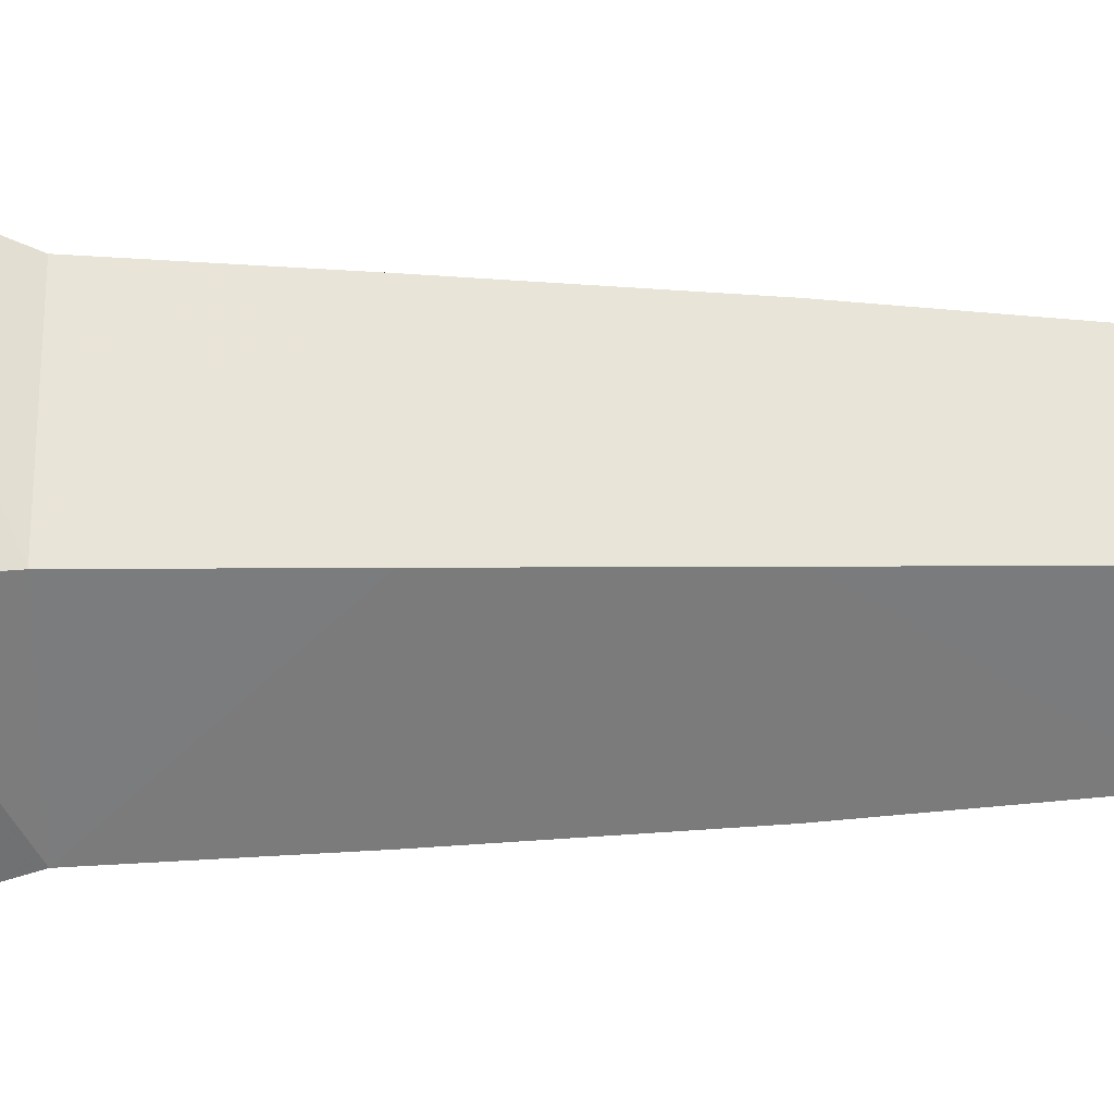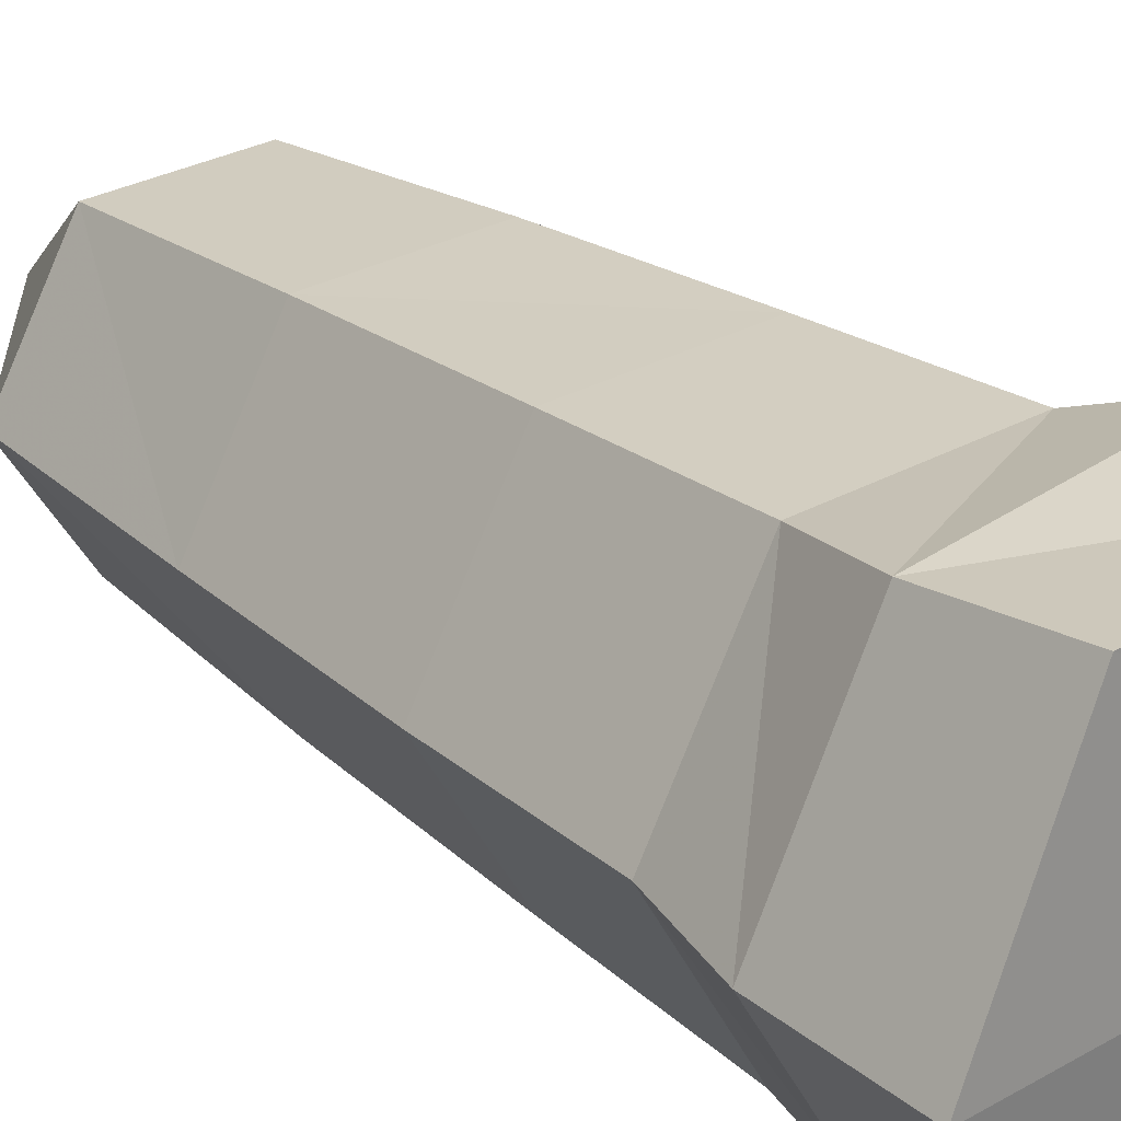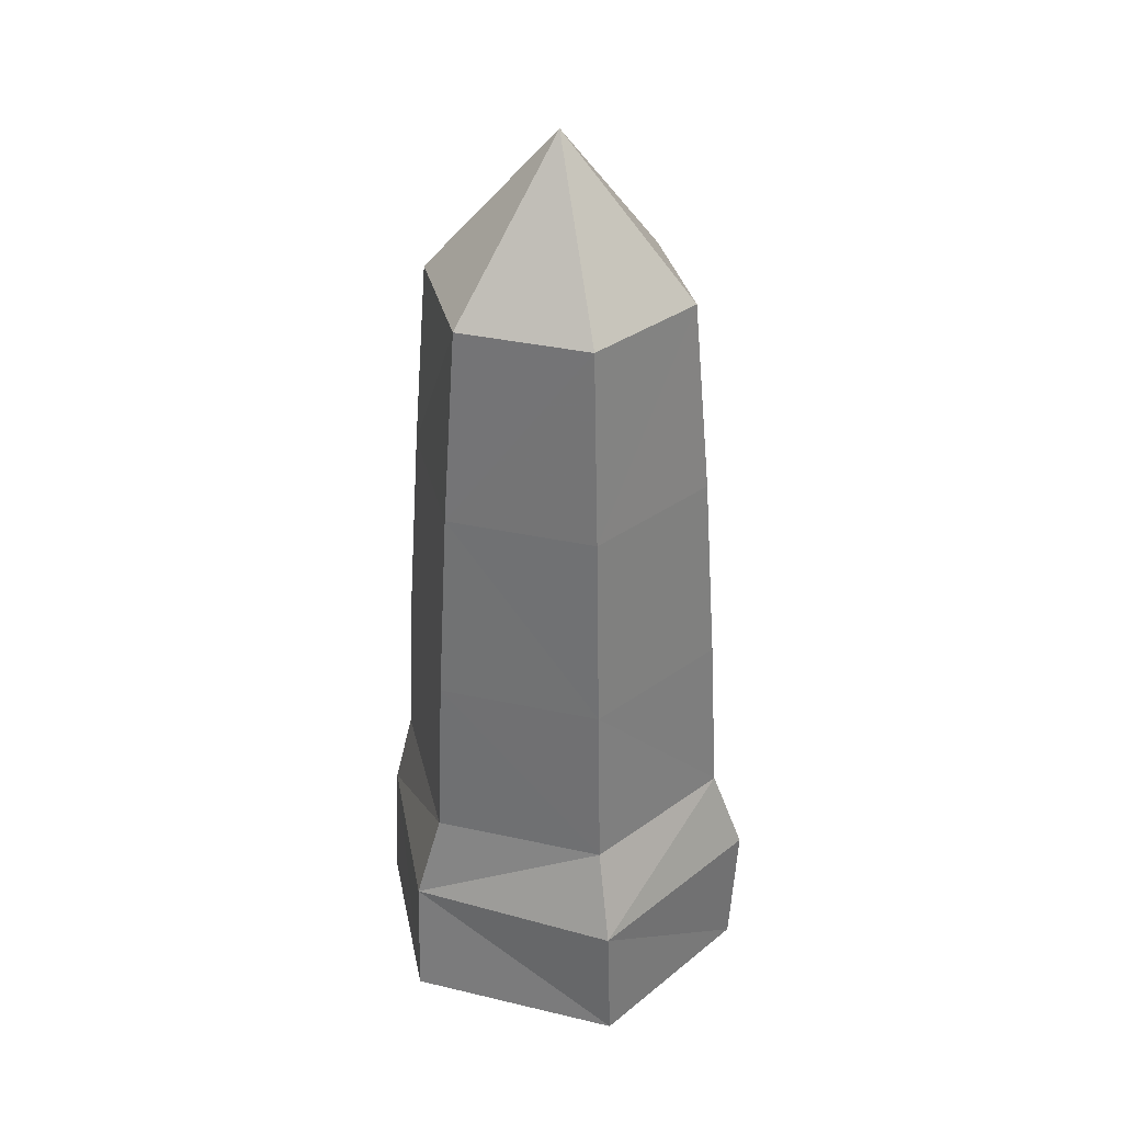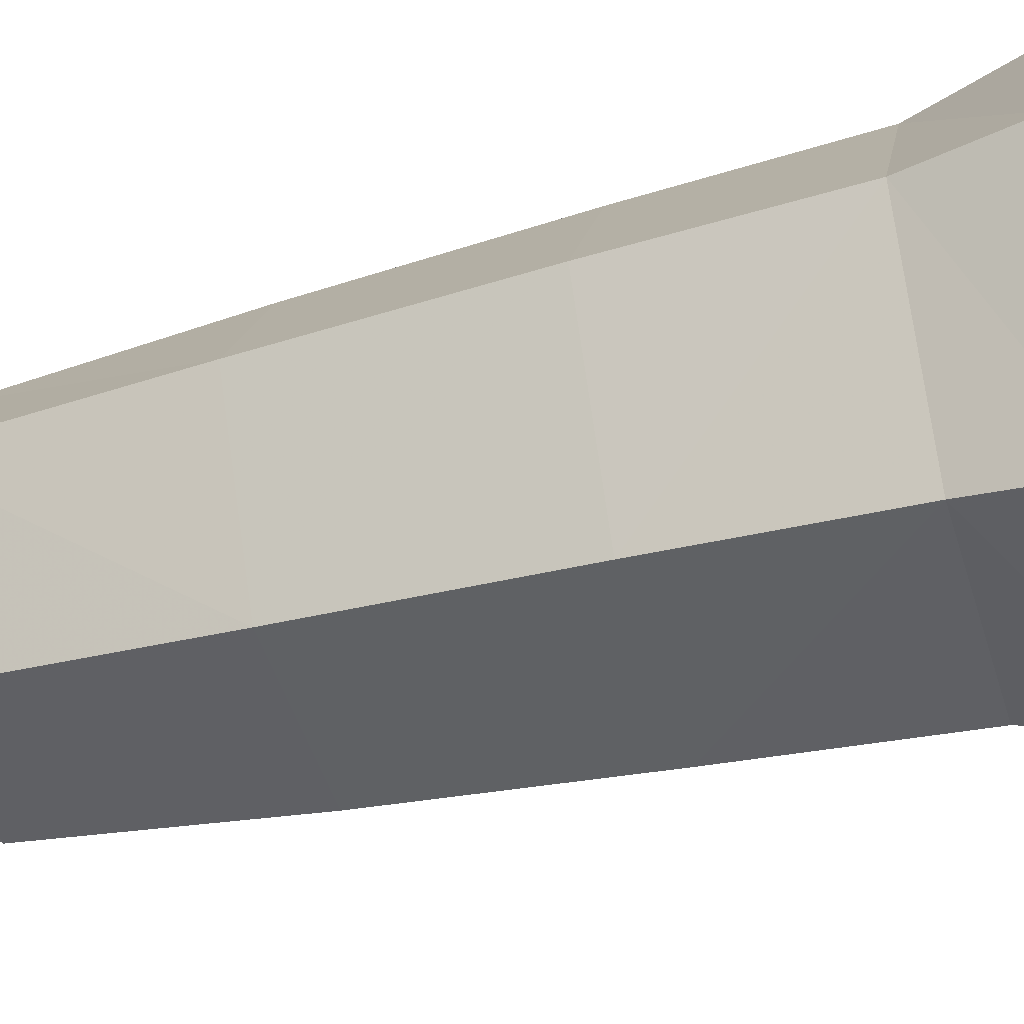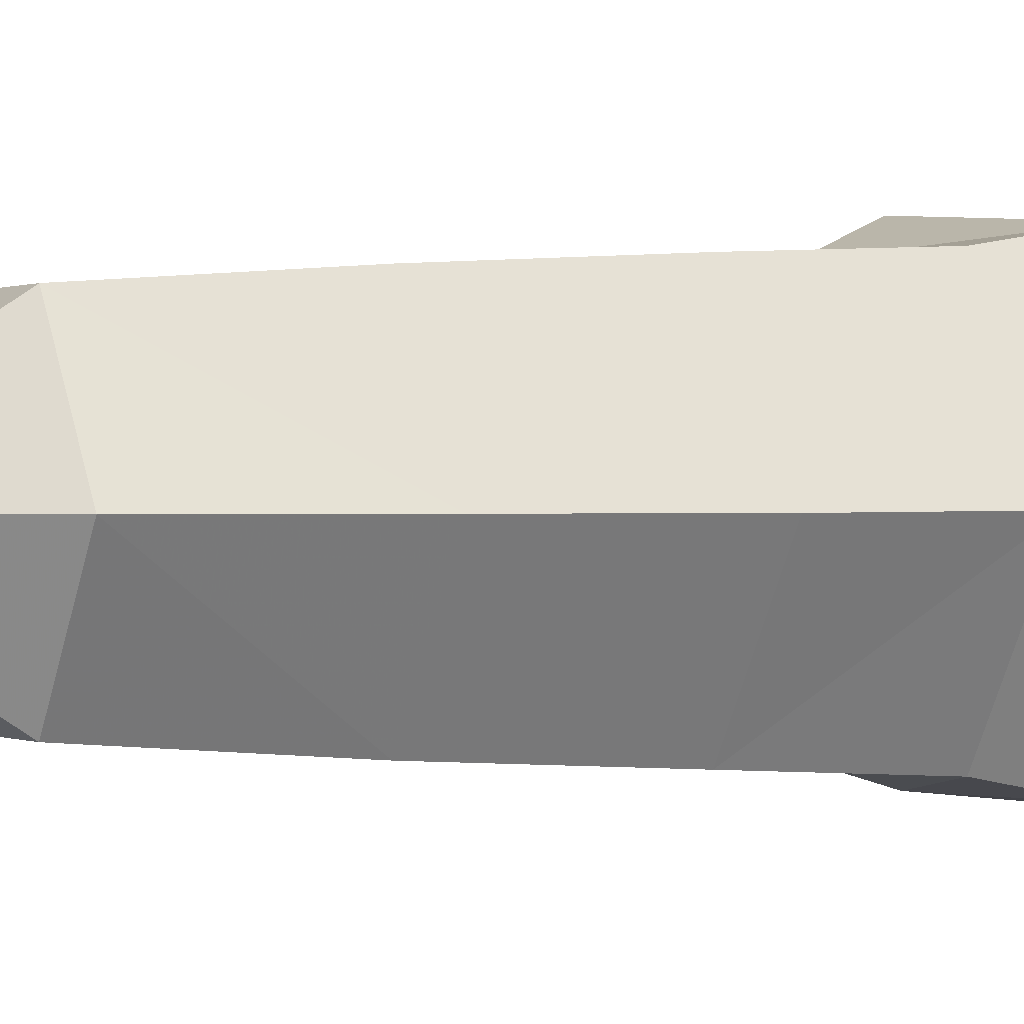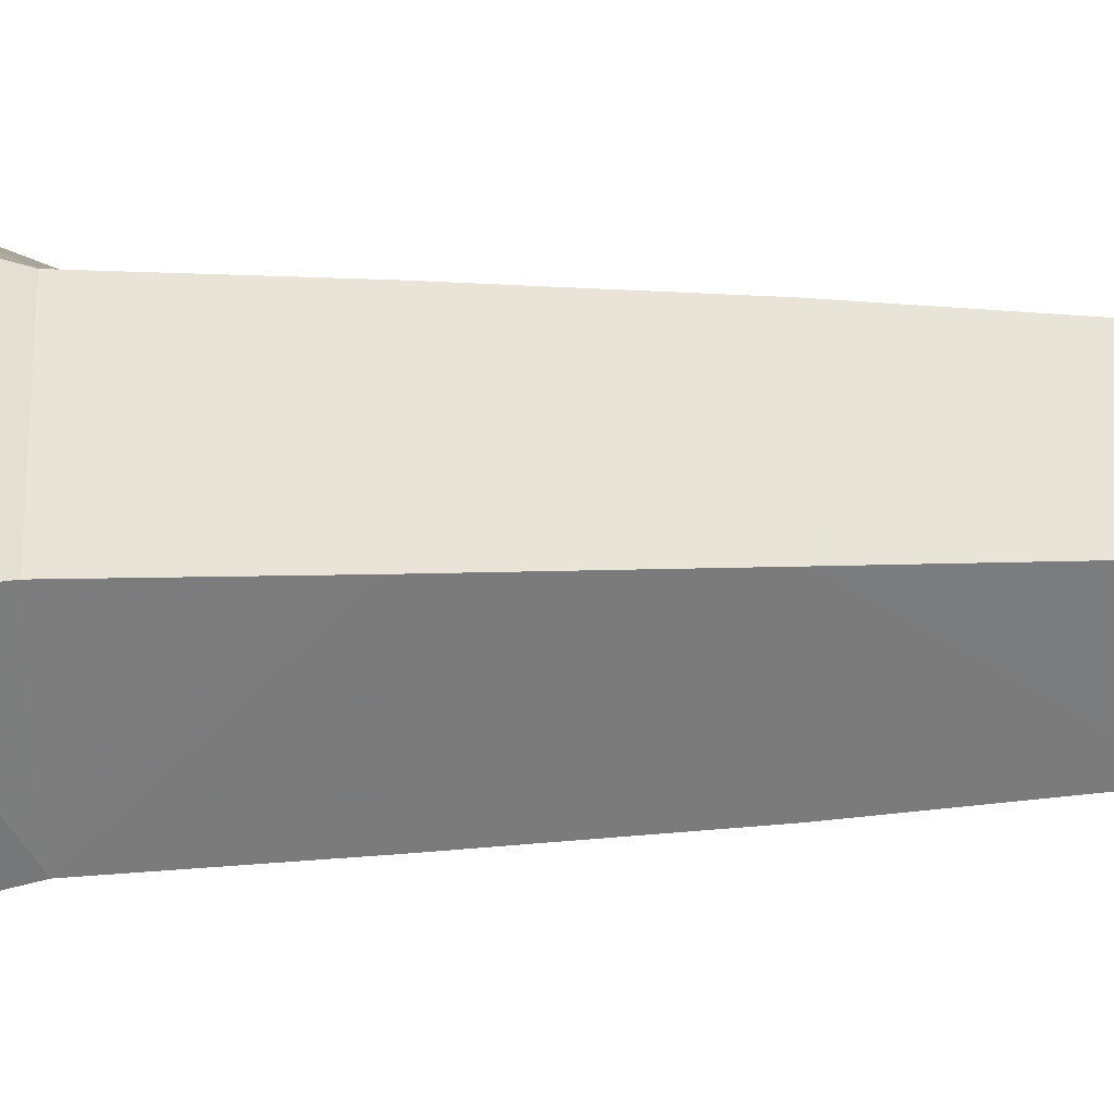
<metadata>
{"format":"obj","ext":"obj","renderer":"f3d","projection":"perspective","resolution":1024,"background":"white","views":[{"elev":1.7,"azim":89.1,"up":"+Z"},{"elev":28.1,"azim":-40.9,"up":"+Z"},{"elev":35.1,"azim":16.5,"up":"+Y"},{"elev":-46.2,"azim":-73.9,"up":"+Z"},{"elev":0.2,"azim":-121.1,"up":"+Z"},{"elev":-58.2,"azim":91.1,"up":"+Z"}]}
</metadata>
<code>
v 8.54 52.43 0.5752
v 4.036 52.43 -7.134
v -4.864 52.43 -7.133
v -9.55 52.47 0.5745
v -4.915 52.44 8.367
v 4.082 52.44 8.368
v -0.4167 63.06 0.5751
v -0.4167 63.06 0.5751
v -0.4167 63.06 0.5751
v -0.4167 63.06 0.5751
v -0.4167 63.06 0.5751
v -0.4167 63.06 0.5751
v 10.68 25.7 0.5756
v 5.117 25.7 -9.01
v -5.935 25.7 -8.983
v -11.59 25.68 0.5762
v -6.004 25.68 10.25
v 5.133 25.7 10.19
v 11.33 14.02 0.5529
v 5.502 14.03 -9.584
v -6.226 14.03 -9.663
v -12.14 14.05 0.6608
v -6.293 14.09 10.86
v 5.507 14.07 10.82
v 9.762 39.11 0.5752
v 4.659 39.11 -8.214
v -5.477 39.11 -8.192
v -10.64 39.11 0.5755
v -5.523 39.1 9.42
v 4.676 39.11 9.397
v 13.01 -0.9034 0.5578
v 6.329 -0.3703 -11.69
v -7.615 -0.5877 -11.97
v -14.01 -1.015 0.6292
v -7.58 -0.2138 12.96
v 7.078 -0.3058 13.15
v 5.848 8.129 -11.25
v 13.43 8.147 0.2058
v 6.83 8.271 13.1
v -7.725 8.016 11.95
v -13.59 8.063 0.4543
v -7.007 7.973 -10.88
g Group1
f 1 2 8 7
f 2 3 9 8
f 3 4 10 9
f 4 5 11 10
f 5 6 12 11
f 6 1 7 12
f 7 8 9 10
f 7 10 11 12
f 2 1 25 26
f 3 2 26 27
f 4 3 27 28
f 5 4 28 29
f 6 5 29 30
f 1 6 30 25
f 13 19 20 14
f 14 20 21 15
f 15 21 22 16
f 16 22 23 17
f 17 23 24 18
f 18 24 19 13
f 38 31 32 37
f 37 32 33 42
f 42 33 34 41
f 41 34 35 40
f 40 35 36 39
f 39 36 31 38
f 25 13 14 26
f 26 14 15 27
f 27 15 16 28
f 28 16 17 29
f 29 17 18 30
f 30 18 13 25
f 20 19 38 37
f 19 24 39 38
f 24 23 40 39
f 23 22 41 40
f 22 21 42 41
f 21 20 37 42
f 31 36 35 34
f 34 33 32 31

</code>
